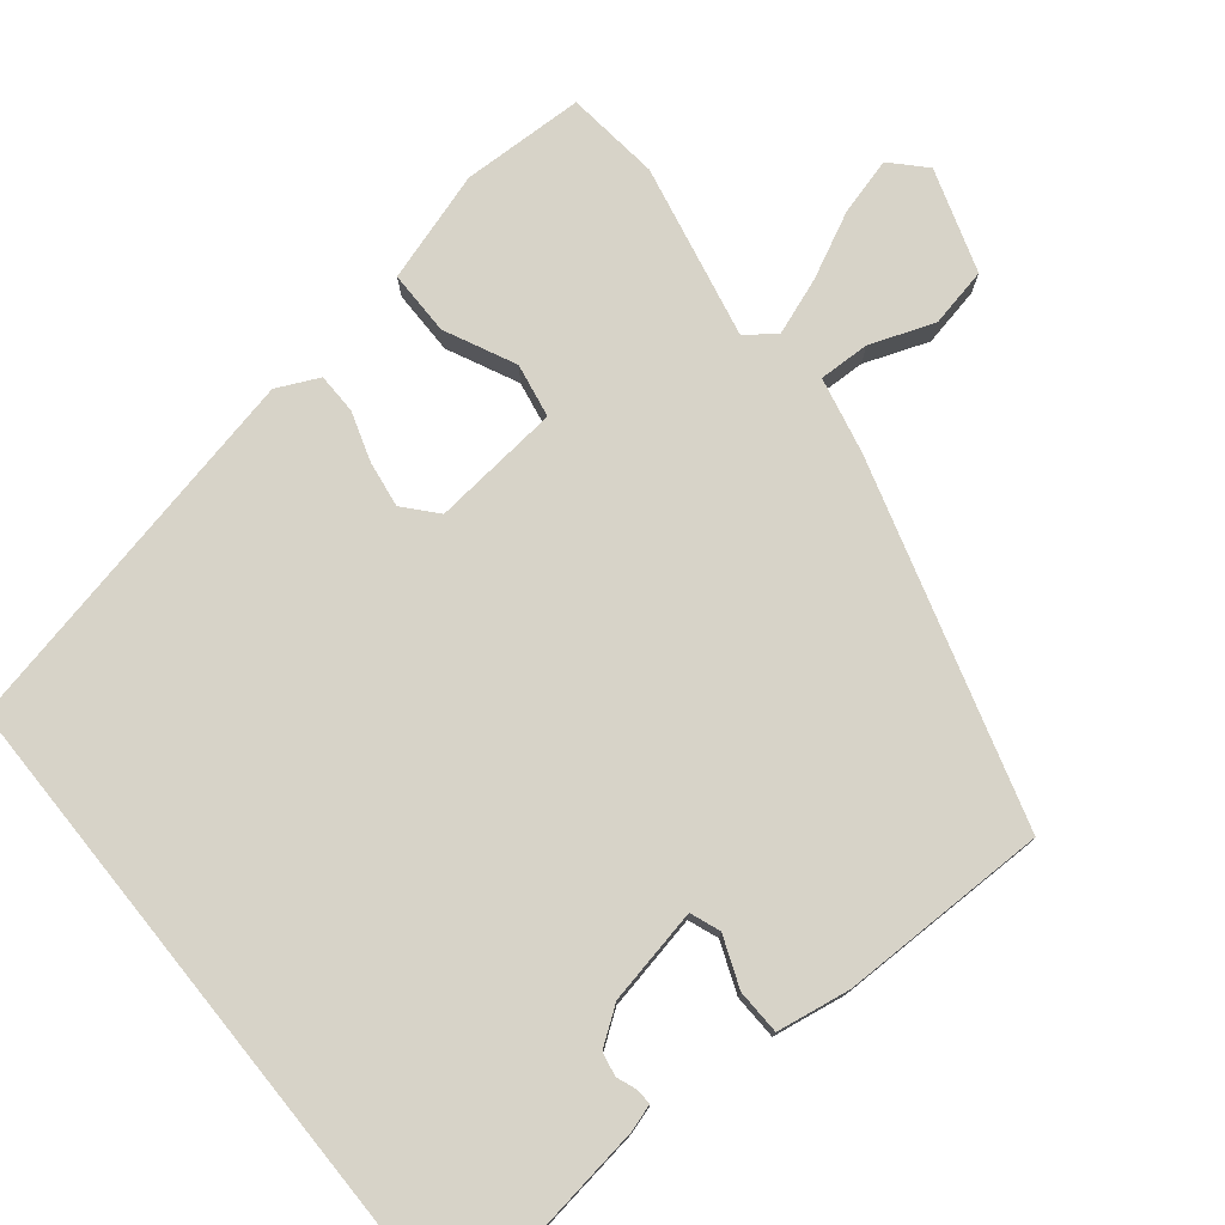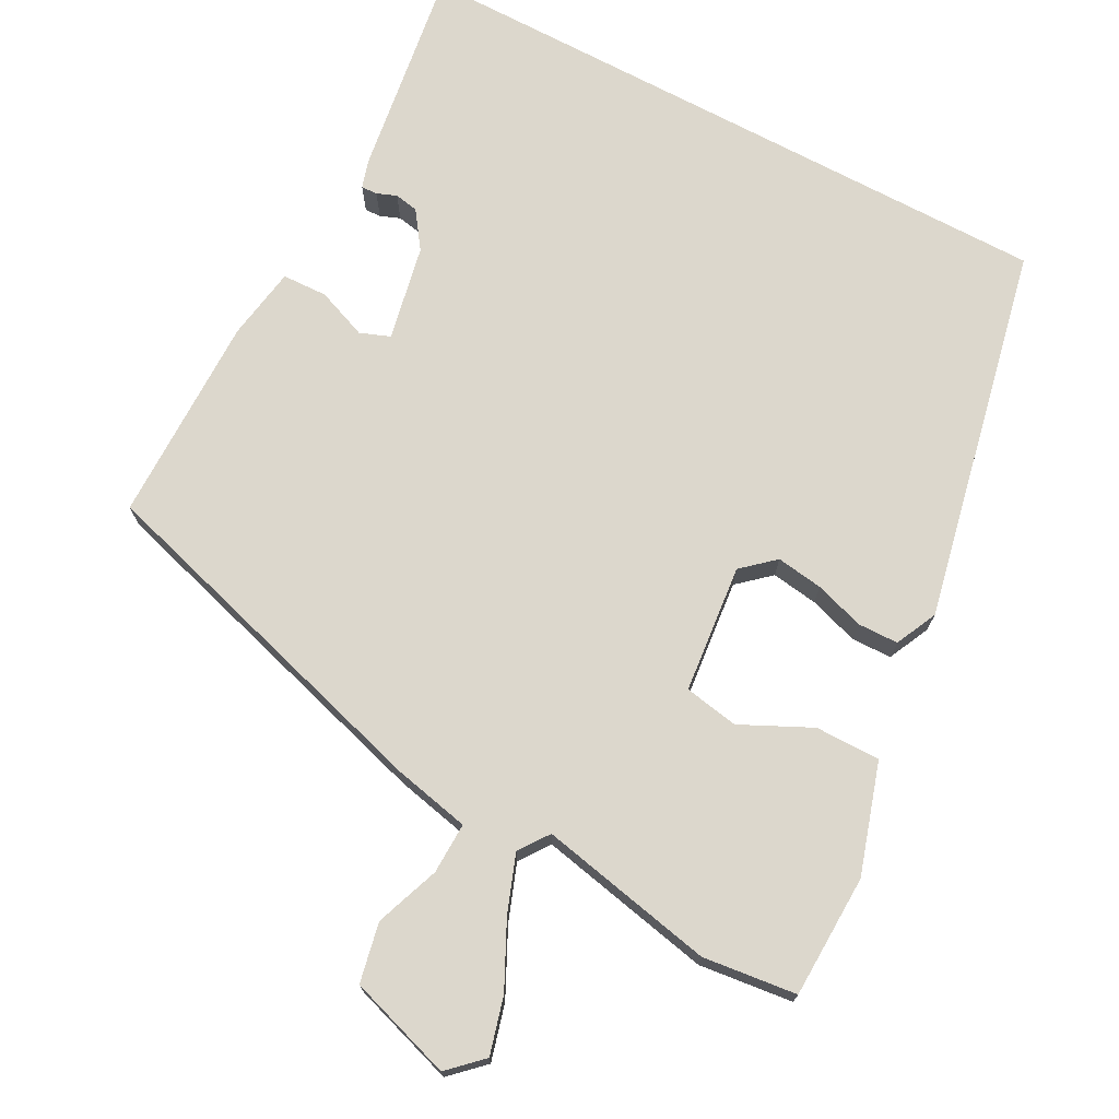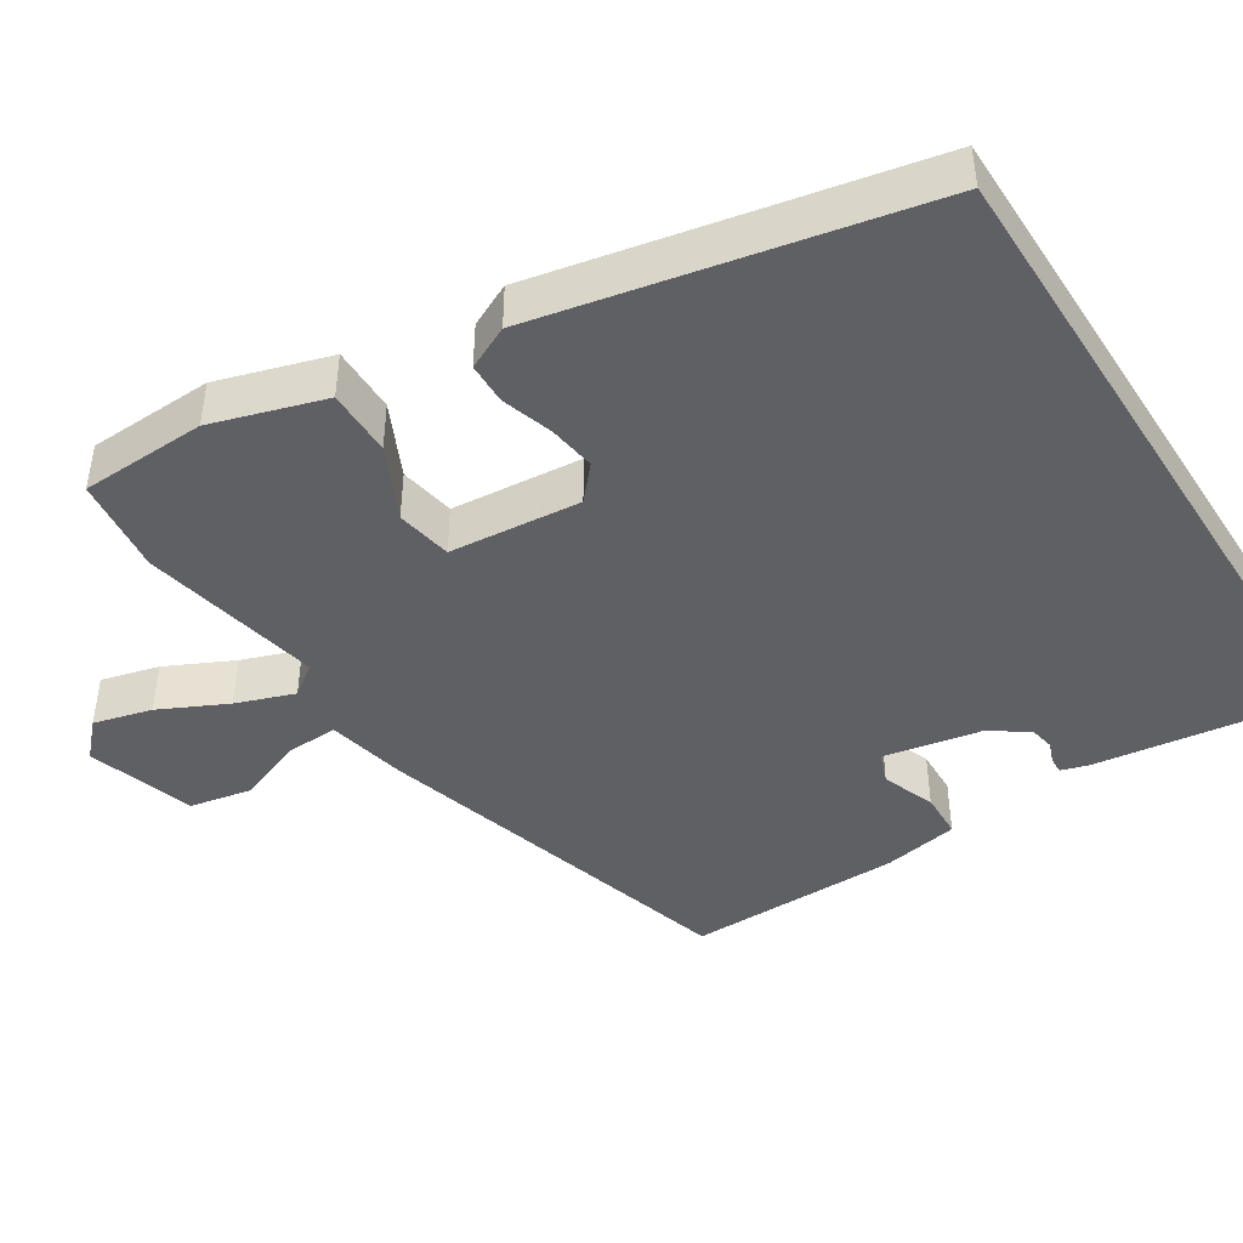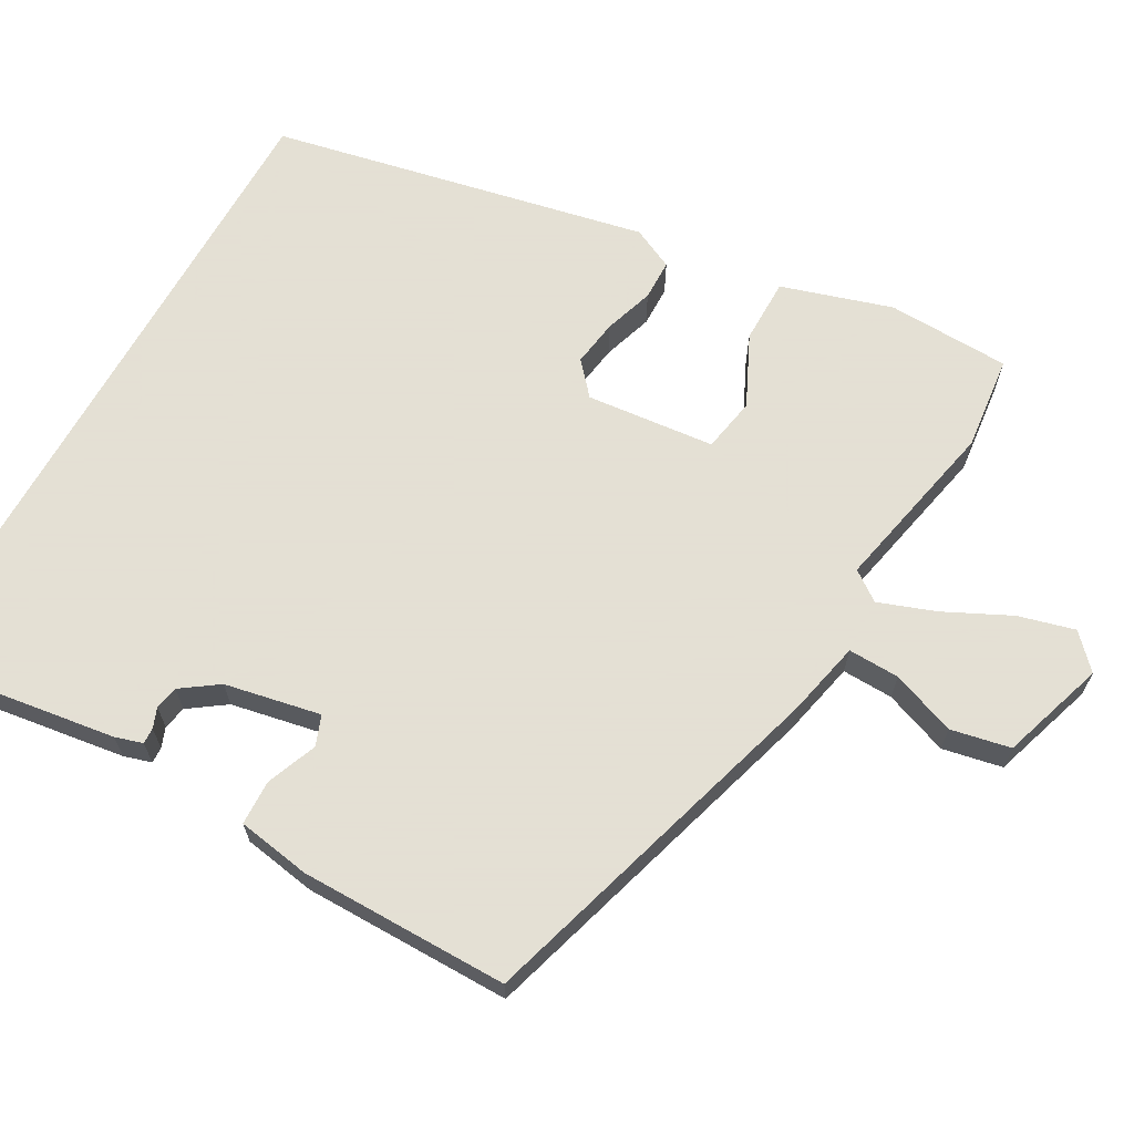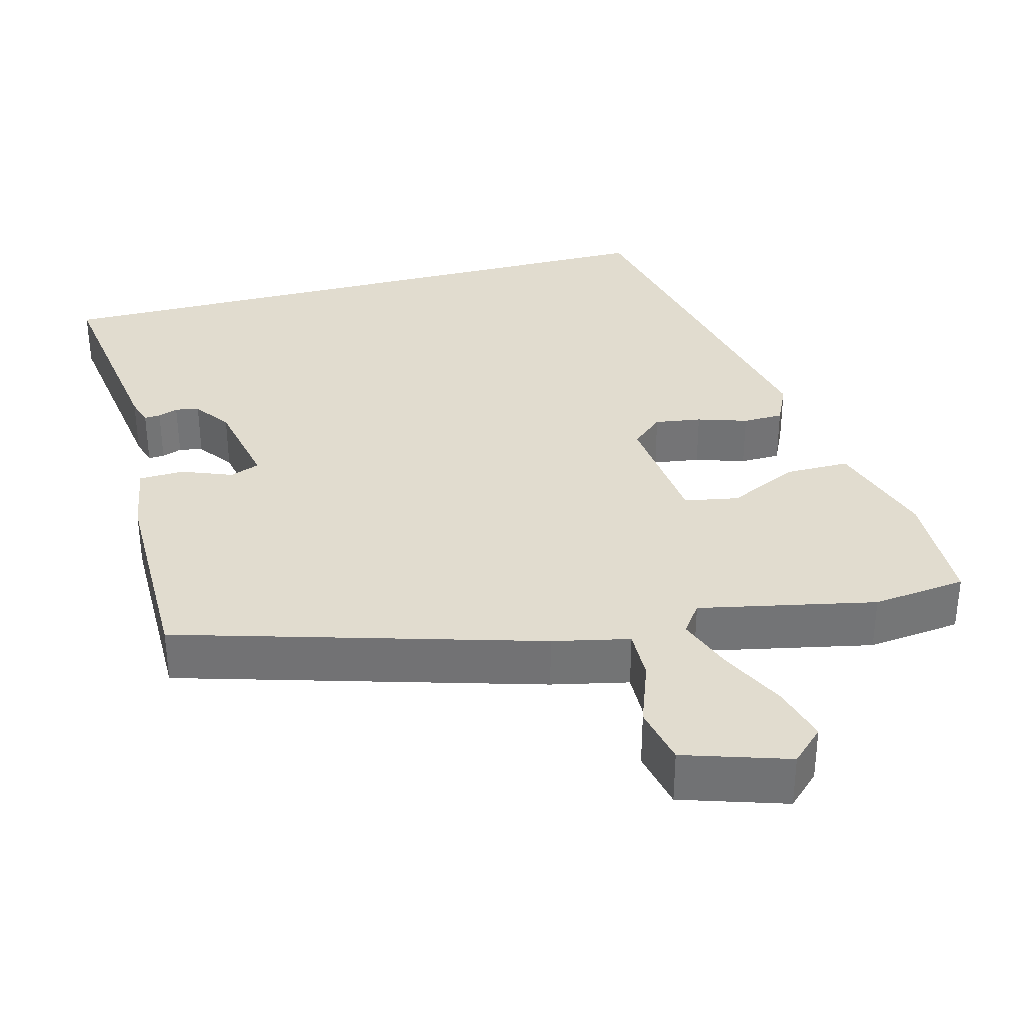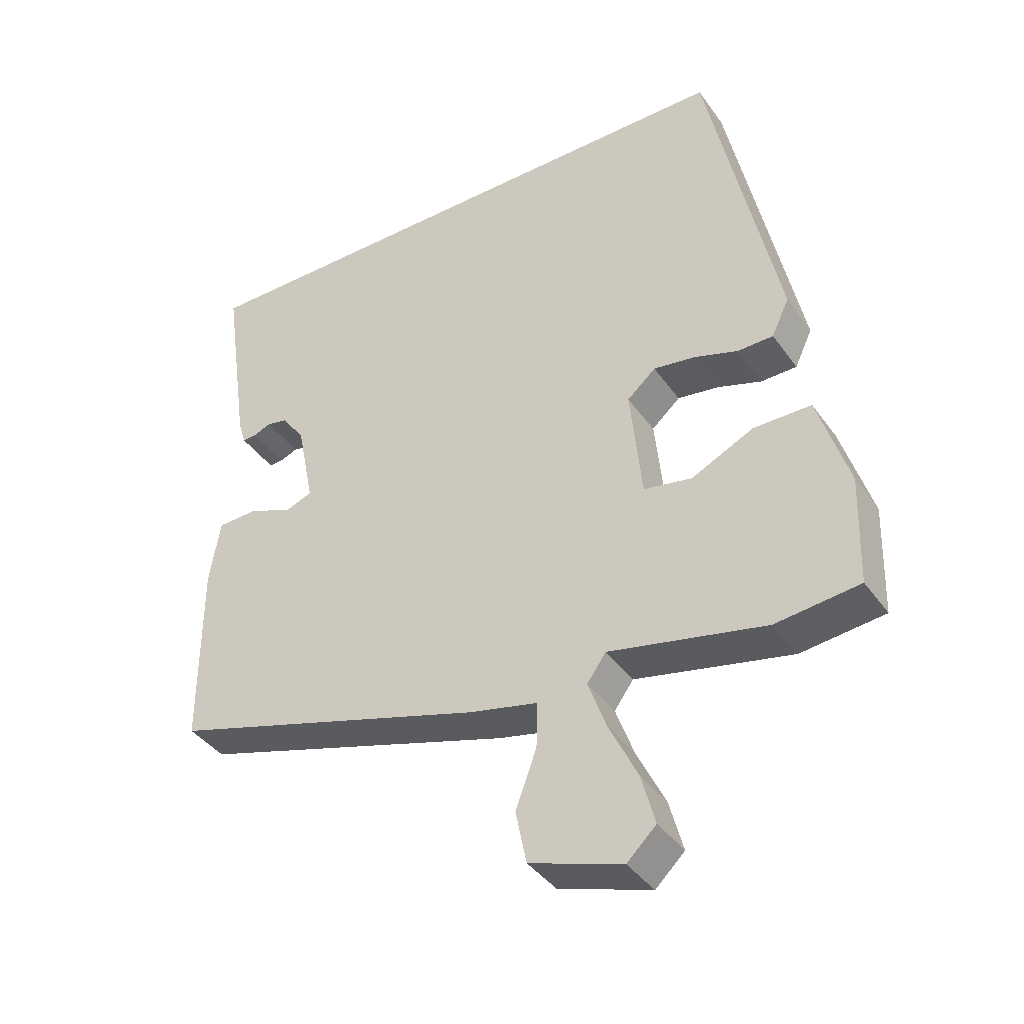
<metadata>
{"format":"obj","ext":"obj","renderer":"f3d","projection":"perspective","resolution":1024,"background":"white","views":[{"elev":76.9,"azim":51.1,"up":"+Y"},{"elev":72.9,"azim":-152.1,"up":"+Y"},{"elev":-44.5,"azim":-57.4,"up":"+Y"},{"elev":66.2,"azim":119.4,"up":"+Y"},{"elev":34.2,"azim":165.1,"up":"+Y"},{"elev":-39.7,"azim":-148.3,"up":"+Z"}]}
</metadata>
<code>
v -0.414 0.07 -0.51
v -0.537 0.07 -0.496
v -0.542 0.07 -0.335
v -0.497 0.07 -0.191
v -0.412 0.07 -0.191
v -0.32 0.07 -0.235
v -0.249 0.07 -0.222
v -0.232 0.07 -0.054
v -0.274 0.07 -0.017
v -0.335 0.07 -0.026
v -0.4 0.07 -0.047
v -0.453 0.07 -0.046
v -0.479 0.07 0.009
v -0.375 0.07 0.5
v 0.495 0.07 0.5
v 0.455 0.07 0.222
v 0.444 0.07 0.186
v 0.423 0.07 0.187
v 0.397 0.07 0.197
v 0.366 0.07 0.191
v 0.332 0.07 0.143
v 0.307 0.07 0.018
v 0.346 0.07 0.003
v 0.412 0.07 0.029
v 0.471 0.07 0.027
v 0.487 0.07 -0.069
v 0.487 0.07 -0.342
v 0.017 0.07 -0.481
v -0.083 0.07 -0.503
v -0.081 0.07 -0.57
v -0.05 0.07 -0.654
v -0.066 0.07 -0.732
v -0.202 0.07 -0.776
v -0.245 0.07 -0.735
v -0.225 0.07 -0.661
v -0.183 0.07 -0.575
v -0.156 0.07 -0.501
v -0.184 0.07 -0.462
v -0.414 0 -0.51
v -0.537 0 -0.496
v -0.542 0 -0.335
v -0.497 0 -0.191
v -0.412 0 -0.191
v -0.32 0 -0.235
v -0.249 0 -0.222
v -0.232 0 -0.054
v -0.274 0 -0.017
v -0.335 0 -0.026
v -0.4 0 -0.047
v -0.453 0 -0.046
v -0.479 0 0.009
v -0.375 0 0.5
v 0.495 0 0.5
v 0.455 0 0.222
v 0.444 0 0.186
v 0.423 0 0.187
v 0.397 0 0.197
v 0.366 0 0.191
v 0.332 0 0.143
v 0.307 0 0.018
v 0.346 0 0.003
v 0.412 0 0.029
v 0.471 0 0.027
v 0.487 0 -0.069
v 0.487 0 -0.342
v 0.017 0 -0.481
v -0.083 0 -0.503
v -0.081 0 -0.57
v -0.05 0 -0.654
v -0.066 0 -0.732
v -0.202 0 -0.776
v -0.245 0 -0.735
v -0.225 0 -0.661
v -0.183 0 -0.575
v -0.156 0 -0.501
v -0.184 0 -0.462
f 33 34 35 36
f 33 36 37
f 30 31 32 33
f 29 30 33 37
f 28 29 37 38
f 26 27 28 38
f 23 24 25 26
f 22 23 26 38
f 16 17 18 19
f 16 19 20
f 15 16 20
f 14 15 20 21
f 10 11 12 13
f 9 10 13 14
f 8 9 14 21
f 3 4 5 6
f 3 6 7
f 2 3 7
f 1 2 7
f 38 1 7
f 21 22 38
f 7 8 21 38
f 74 73 72 71
f 75 74 71
f 71 70 69 68
f 75 71 68 67
f 76 75 67 66
f 76 66 65 64
f 64 63 62 61
f 76 64 61 60
f 57 56 55 54
f 58 57 54
f 58 54 53
f 59 58 53 52
f 51 50 49 48
f 52 51 48 47
f 59 52 47 46
f 44 43 42 41
f 45 44 41
f 45 41 40
f 45 40 39
f 45 39 76
f 76 60 59
f 76 59 46 45
f 1 39 40 2
f 2 40 41 3
f 3 41 42 4
f 4 42 43 5
f 5 43 44 6
f 6 44 45 7
f 7 45 46 8
f 8 46 47 9
f 9 47 48 10
f 10 48 49 11
f 11 49 50 12
f 12 50 51 13
f 13 51 52 14
f 14 52 53 15
f 15 53 54 16
f 16 54 55 17
f 17 55 56 18
f 18 56 57 19
f 19 57 58 20
f 20 58 59 21
f 21 59 60 22
f 22 60 61 23
f 23 61 62 24
f 24 62 63 25
f 25 63 64 26
f 26 64 65 27
f 27 65 66 28
f 28 66 67 29
f 29 67 68 30
f 30 68 69 31
f 31 69 70 32
f 32 70 71 33
f 33 71 72 34
f 34 72 73 35
f 35 73 74 36
f 36 74 75 37
f 37 75 76 38
f 38 76 39 1

</code>
